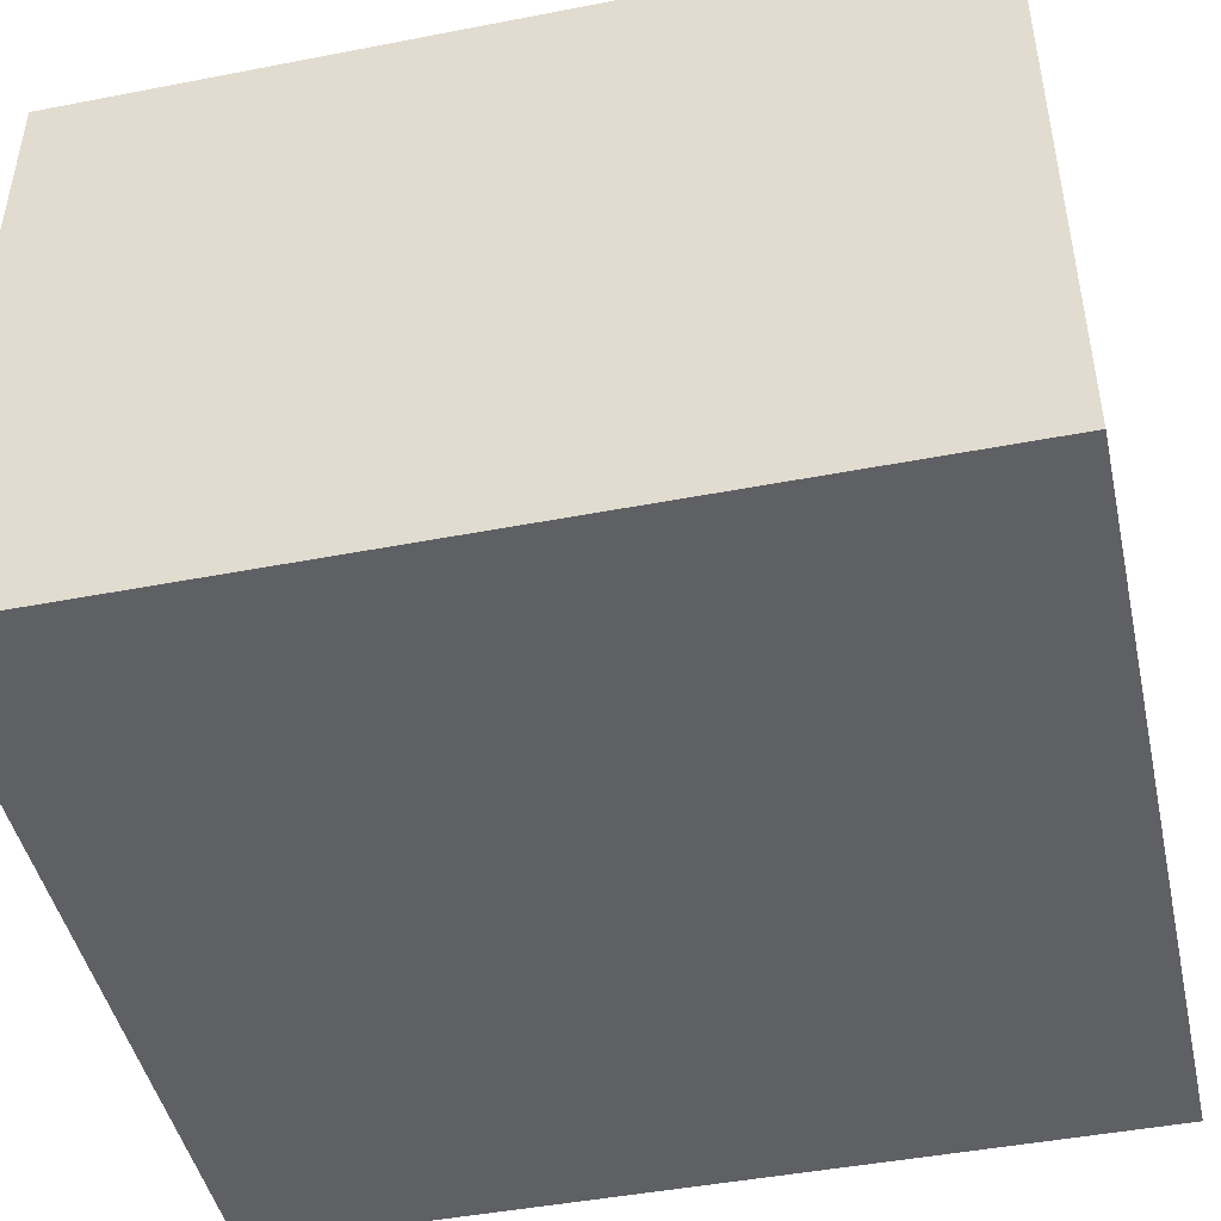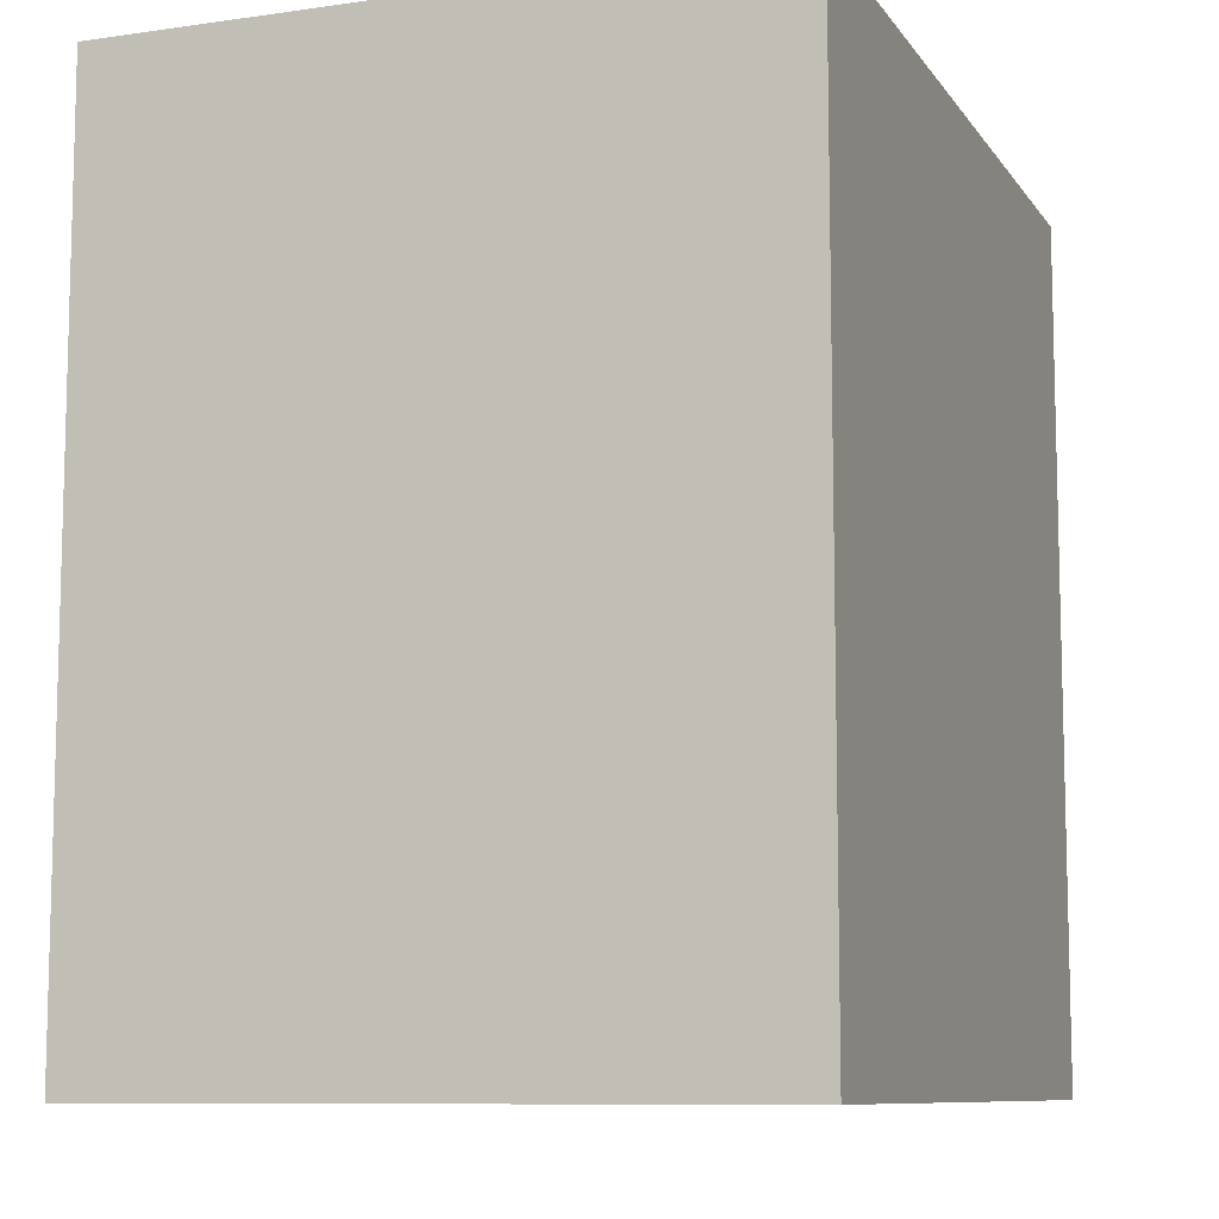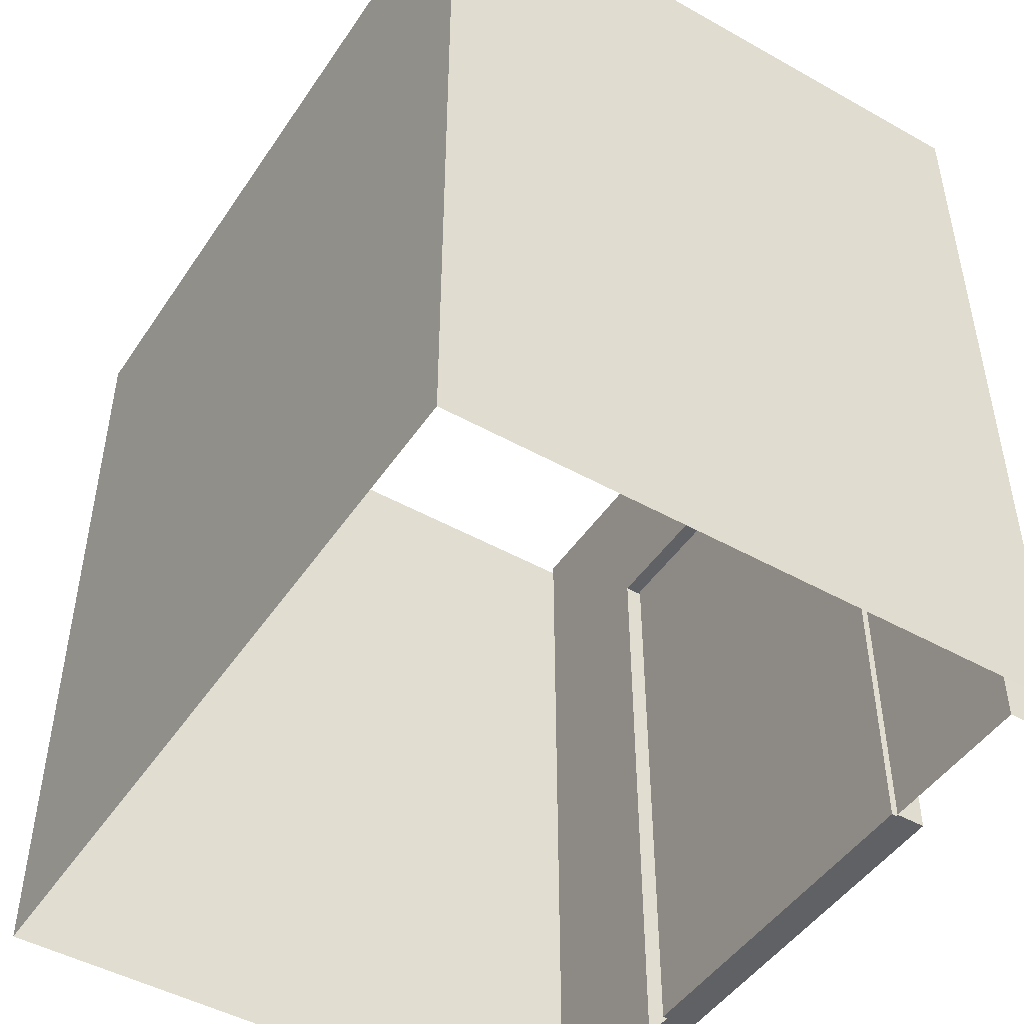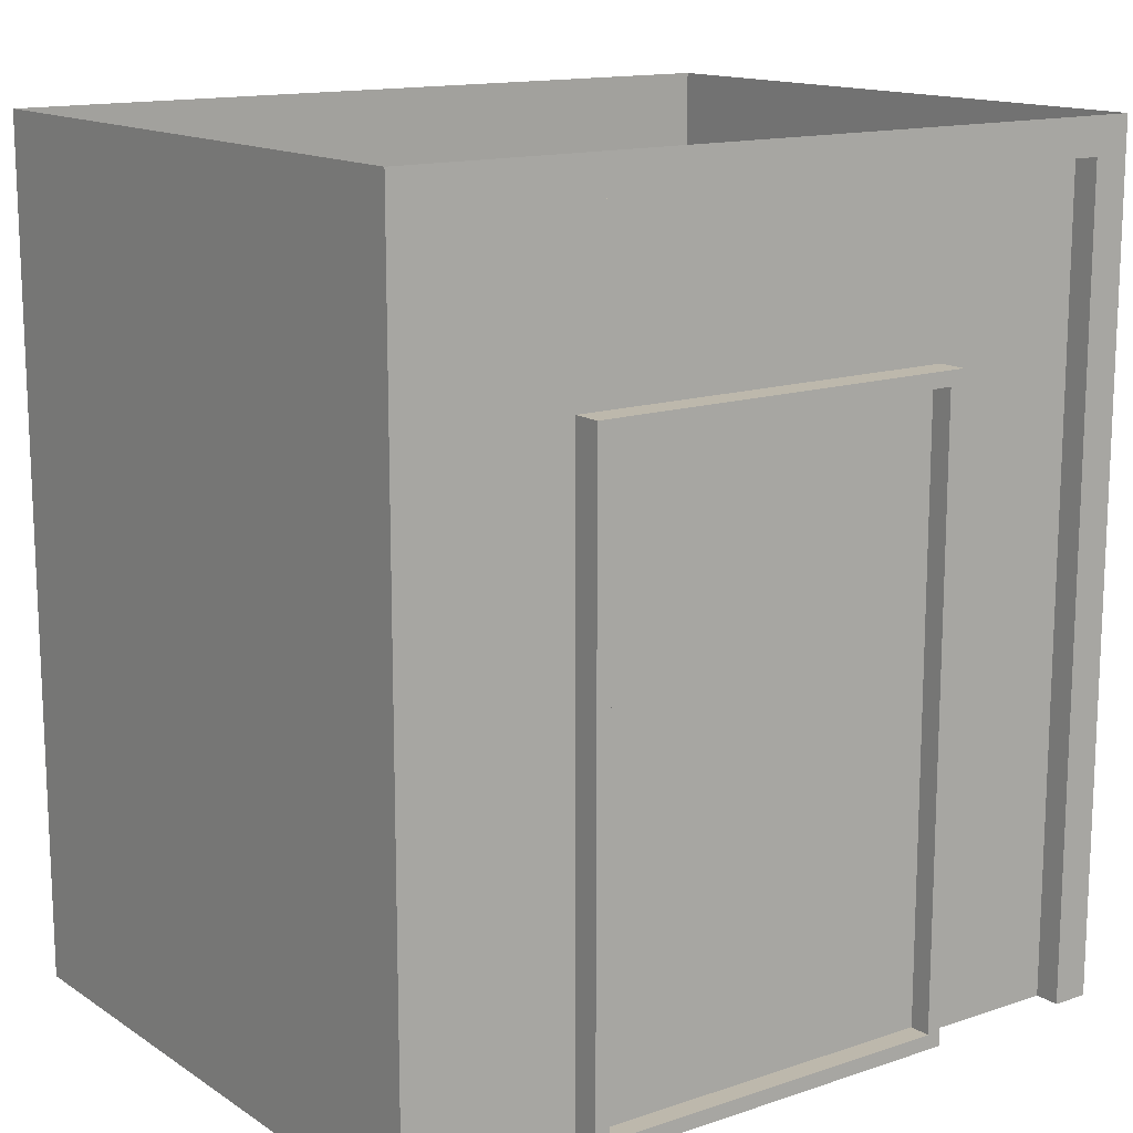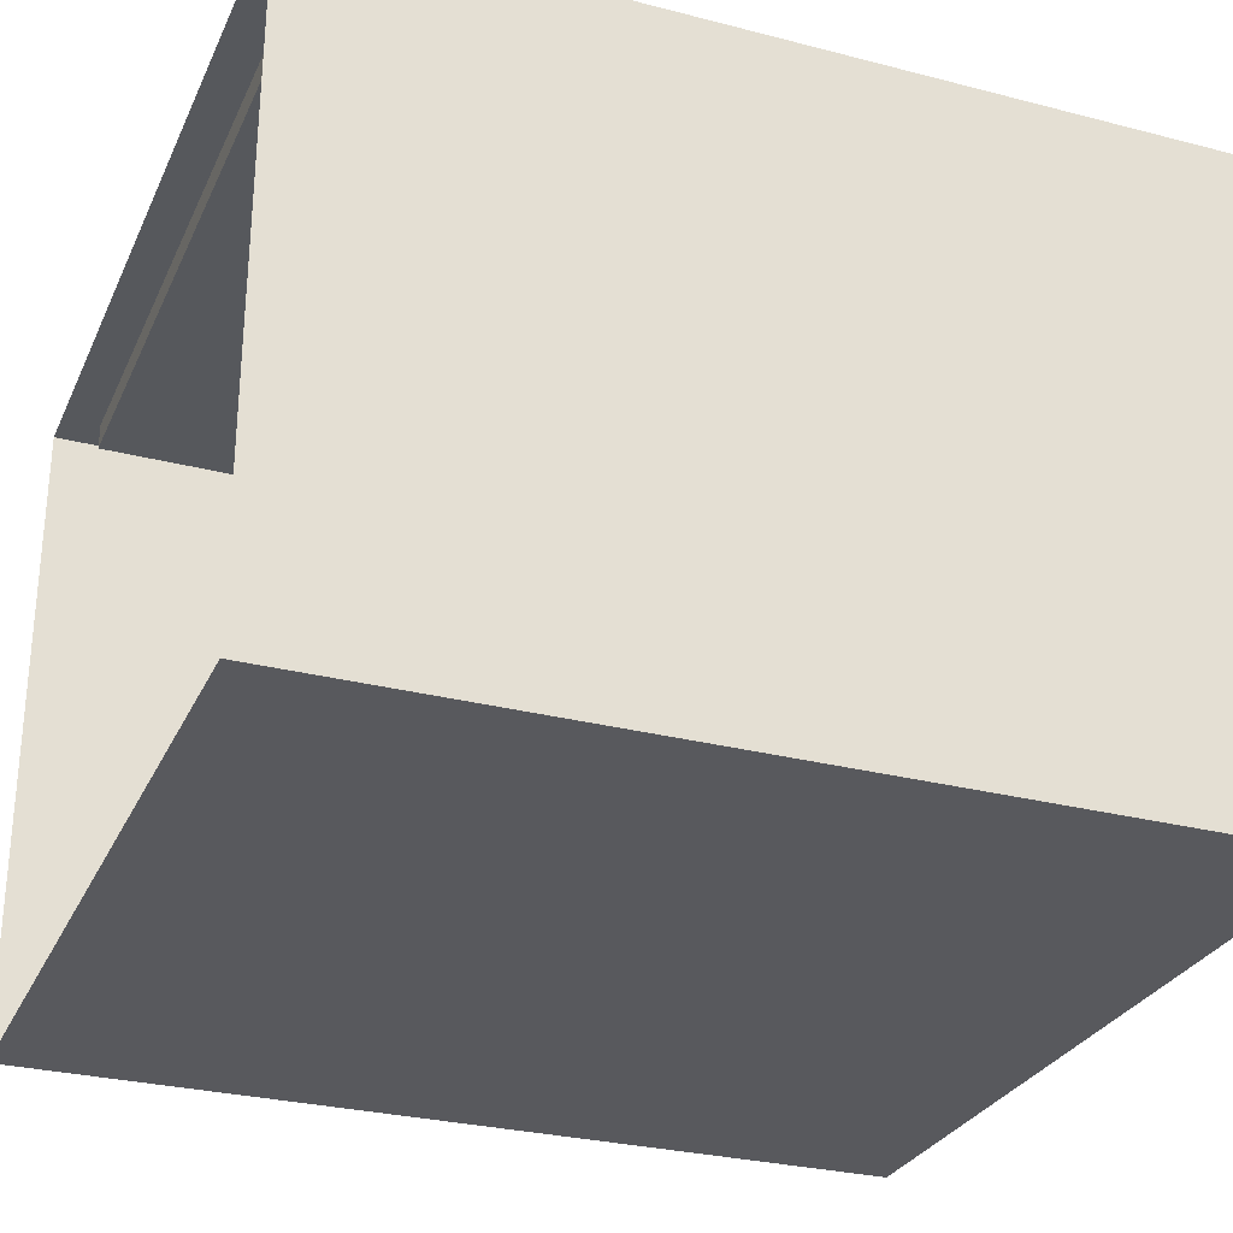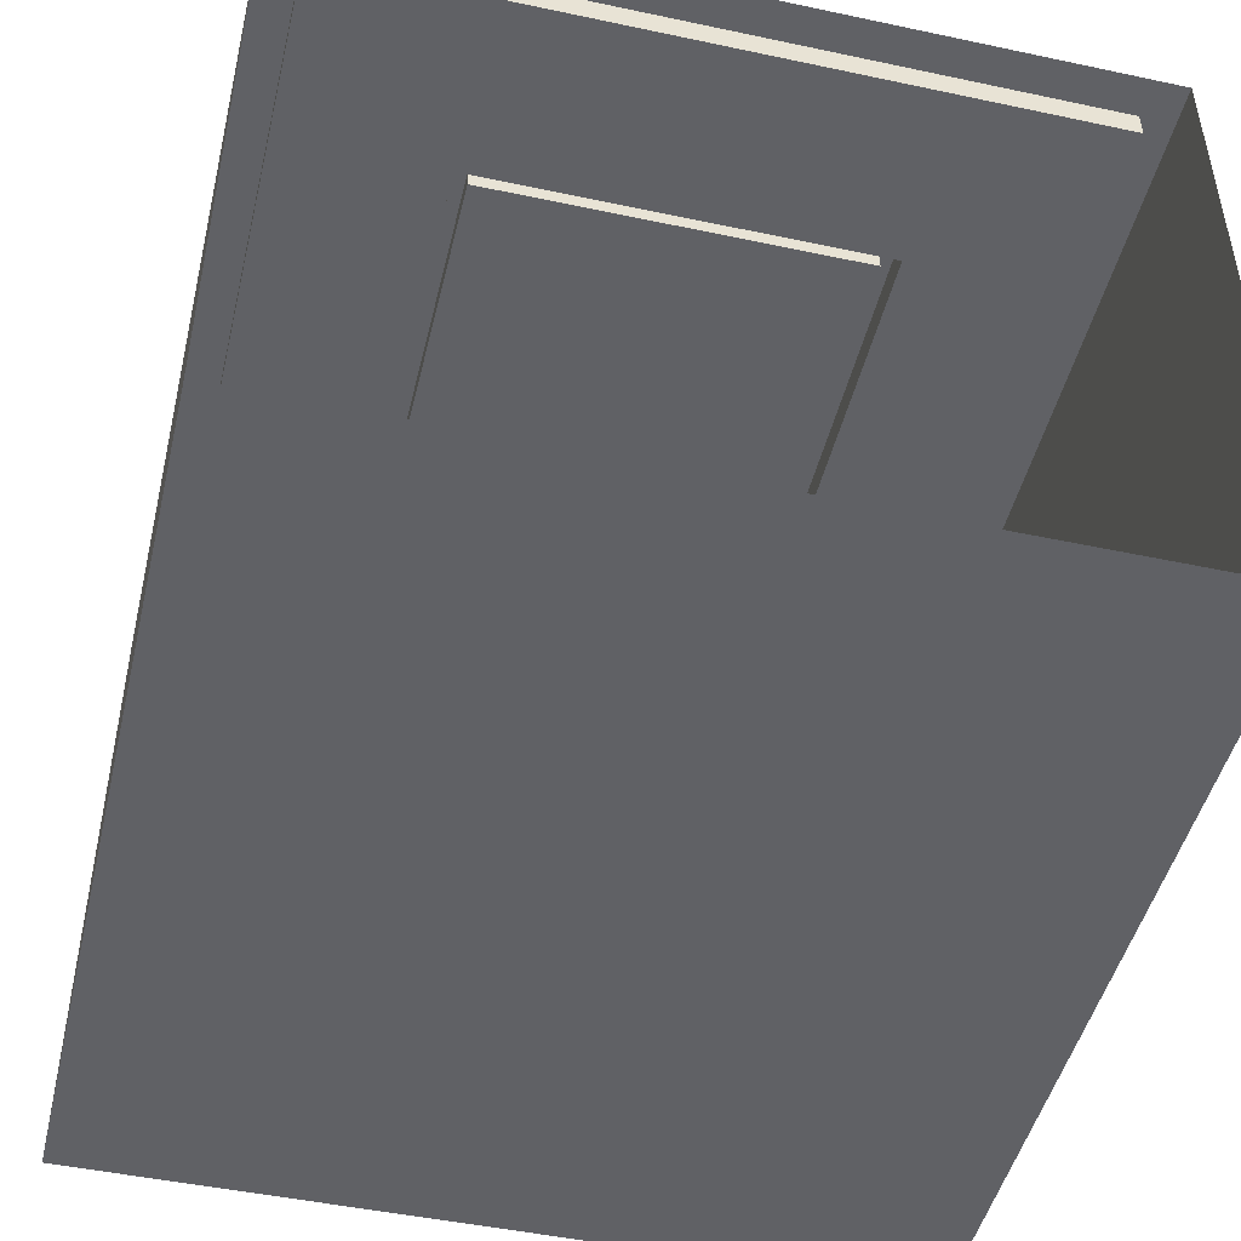
<metadata>
{"format":"obj","ext":"obj","renderer":"f3d","projection":"perspective","resolution":1024,"background":"white","views":[{"elev":-45.9,"azim":102.5,"up":"+Z"},{"elev":-9.3,"azim":110.5,"up":"+Y"},{"elev":-47.4,"azim":-122.3,"up":"+Y"},{"elev":14.3,"azim":-36.1,"up":"+Y"},{"elev":-28.9,"azim":-111.1,"up":"+Z"},{"elev":-47.5,"azim":166.5,"up":"+Z"}]}
</metadata>
<code>
g elevator_02
v -5.133 -3.996 3.997
v -5.133 -1.836 3.997
v -5.133 -1.836 5.603
v -5.133 -3.996 5.603
v -5.133 -1.836 5.603
v -5.049 -3.996 5.603
v -5.133 -3.996 5.603
v -5.049 -1.93 5.603
v -3.133 -1.836 5.603
v -3.227 -1.93 5.603
v -3.133 -3.996 5.603
v -3.227 -3.996 5.603
v -5.049 -2.371 5.537
v -5.049 -3.996 5.537
v -5.049 -3.996 5.603
v -5.049 -1.93 5.603
v -5.049 -1.93 5.537
v -3.227 -1.93 5.603
v -3.227 -1.93 5.537
v -3.63 -1.93 5.537
v -4.645 -1.93 5.537
v -5.049 -1.93 5.537
v -5.049 -1.93 5.603
v -3.227 -2.371 5.537
v -3.63 -1.93 5.537
v -3.227 -1.93 5.537
v -3.63 -2.371 5.537
v -3.227 -3.996 5.537
v -3.63 -3.996 5.537
v -4.645 -1.93 5.537
v -4.645 -2.371 5.537
v -5.049 -1.93 5.537
v -5.049 -2.371 5.537
v -4.645 -3.996 5.537
v -5.049 -3.996 5.537
v -3.227 -1.93 5.603
v -3.227 -3.996 5.603
v -3.227 -3.996 5.537
v -3.227 -2.371 5.537
v -3.227 -1.93 5.537
v -3.63 -3.996 5.537
v -3.63 -3.996 5.612
v -3.63 -2.371 5.612
v -3.63 -2.371 5.537
v -4.645 -3.996 5.537
v -4.645 -3.996 5.612
v -3.63 -3.996 5.612
v -3.63 -3.996 5.537
v -3.668 -3.959 5.612
v -3.668 -3.959 5.556
v -3.668 -2.409 5.556
v -3.668 -2.409 5.612
v -4.607 -3.959 5.612
v -4.607 -3.959 5.556
v -3.668 -3.959 5.556
v -3.668 -3.959 5.612
v -4.607 -2.409 5.556
v -3.668 -2.409 5.556
v -3.668 -3.959 5.556
v -4.607 -3.959 5.556
v -4.607 -2.409 5.612
v -4.607 -2.409 5.556
v -4.607 -3.959 5.556
v -4.607 -3.959 5.612
v -3.668 -2.409 5.612
v -3.668 -2.409 5.556
v -4.607 -2.409 5.556
v -4.607 -2.409 5.612
v -4.645 -2.371 5.537
v -4.645 -2.371 5.612
v -4.645 -3.996 5.612
v -4.645 -3.996 5.537
v -3.63 -2.371 5.537
v -3.63 -2.371 5.612
v -4.645 -2.371 5.612
v -4.645 -2.371 5.537
v -3.133 -3.996 5.603
v -3.133 -1.836 5.603
v -3.133 -1.836 3.997
v -3.133 -3.996 3.997
v -5.133 -3.996 3.997
v -3.133 -3.996 3.997
v -3.133 -1.836 3.997
v -5.133 -1.836 3.997
v -4.607 -3.959 5.612
v -4.645 -2.371 5.612
v -4.607 -2.409 5.612
v -4.645 -3.996 5.612
v -3.63 -2.371 5.612
v -3.668 -3.959 5.612
v -3.668 -2.409 5.612
v -3.63 -3.996 5.612
g elevator_02_0
f 3 2 1
f 4 3 1
f 7 6 5
f 6 8 5
f 5 8 9
f 8 10 9
f 9 10 11
f 10 12 11
f 15 14 13
f 13 16 15
f 13 17 16
f 20 19 18
f 18 21 20
f 18 22 21
f 18 23 22
f 26 25 24
f 25 27 24
f 24 27 28
f 27 29 28
f 27 25 30
f 31 27 30
f 30 32 31
f 32 33 31
f 31 33 34
f 33 35 34
f 38 37 36
f 36 39 38
f 36 40 39
f 43 42 41
f 44 43 41
f 47 46 45
f 48 47 45
f 51 50 49
f 52 51 49
f 55 54 53
f 56 55 53
f 59 58 57
f 60 59 57
f 63 62 61
f 64 63 61
f 67 66 65
f 68 67 65
f 71 70 69
f 72 71 69
f 75 74 73
f 76 75 73
f 79 78 77
f 80 79 77
f 83 82 81
f 84 83 81
f 87 86 85
f 86 88 85
f 89 86 87
f 85 88 90
f 91 89 87
f 88 92 90
f 92 89 91
f 90 92 91

</code>
